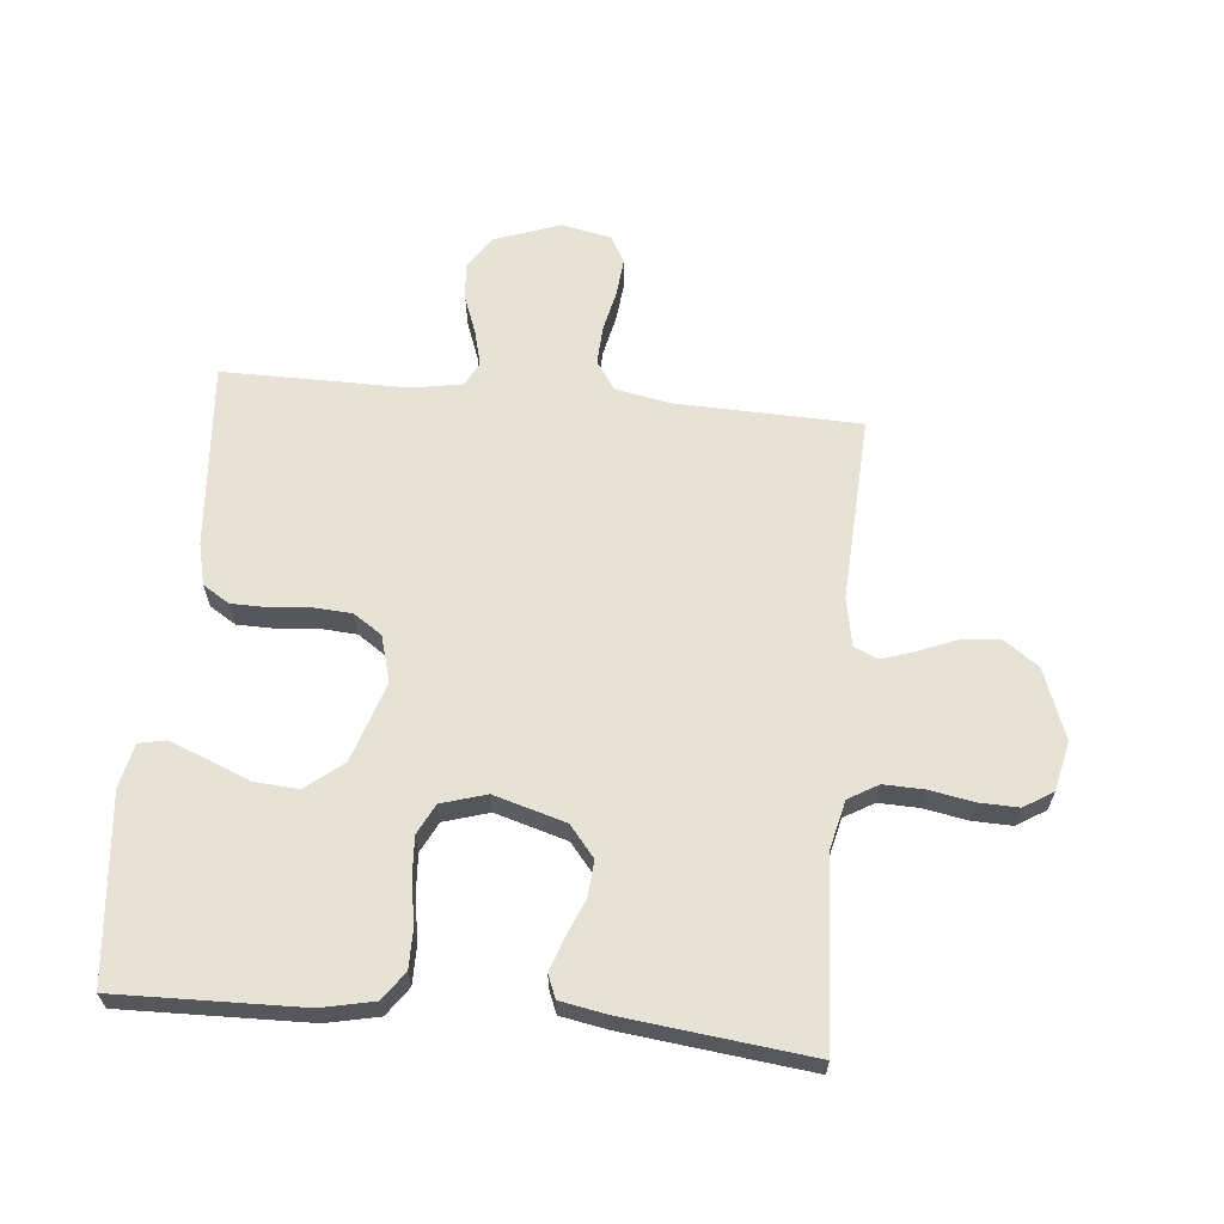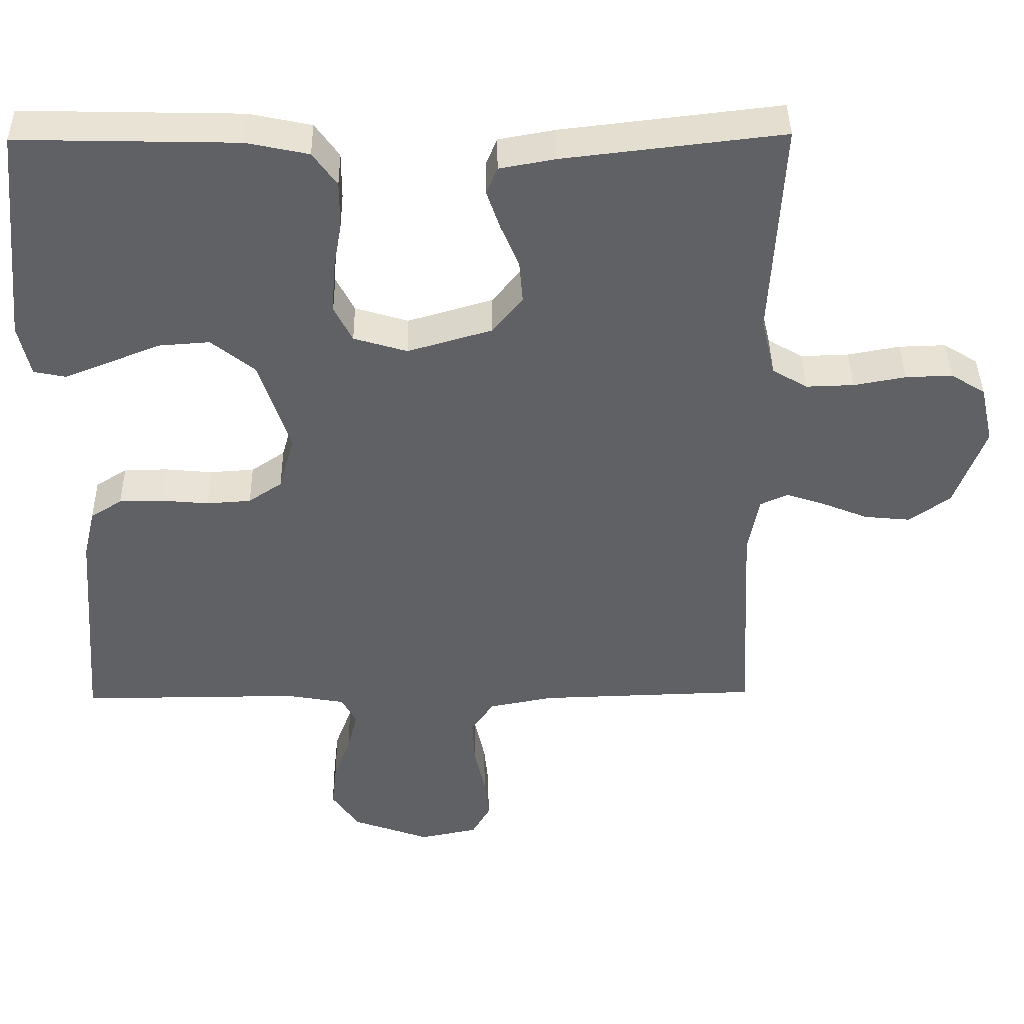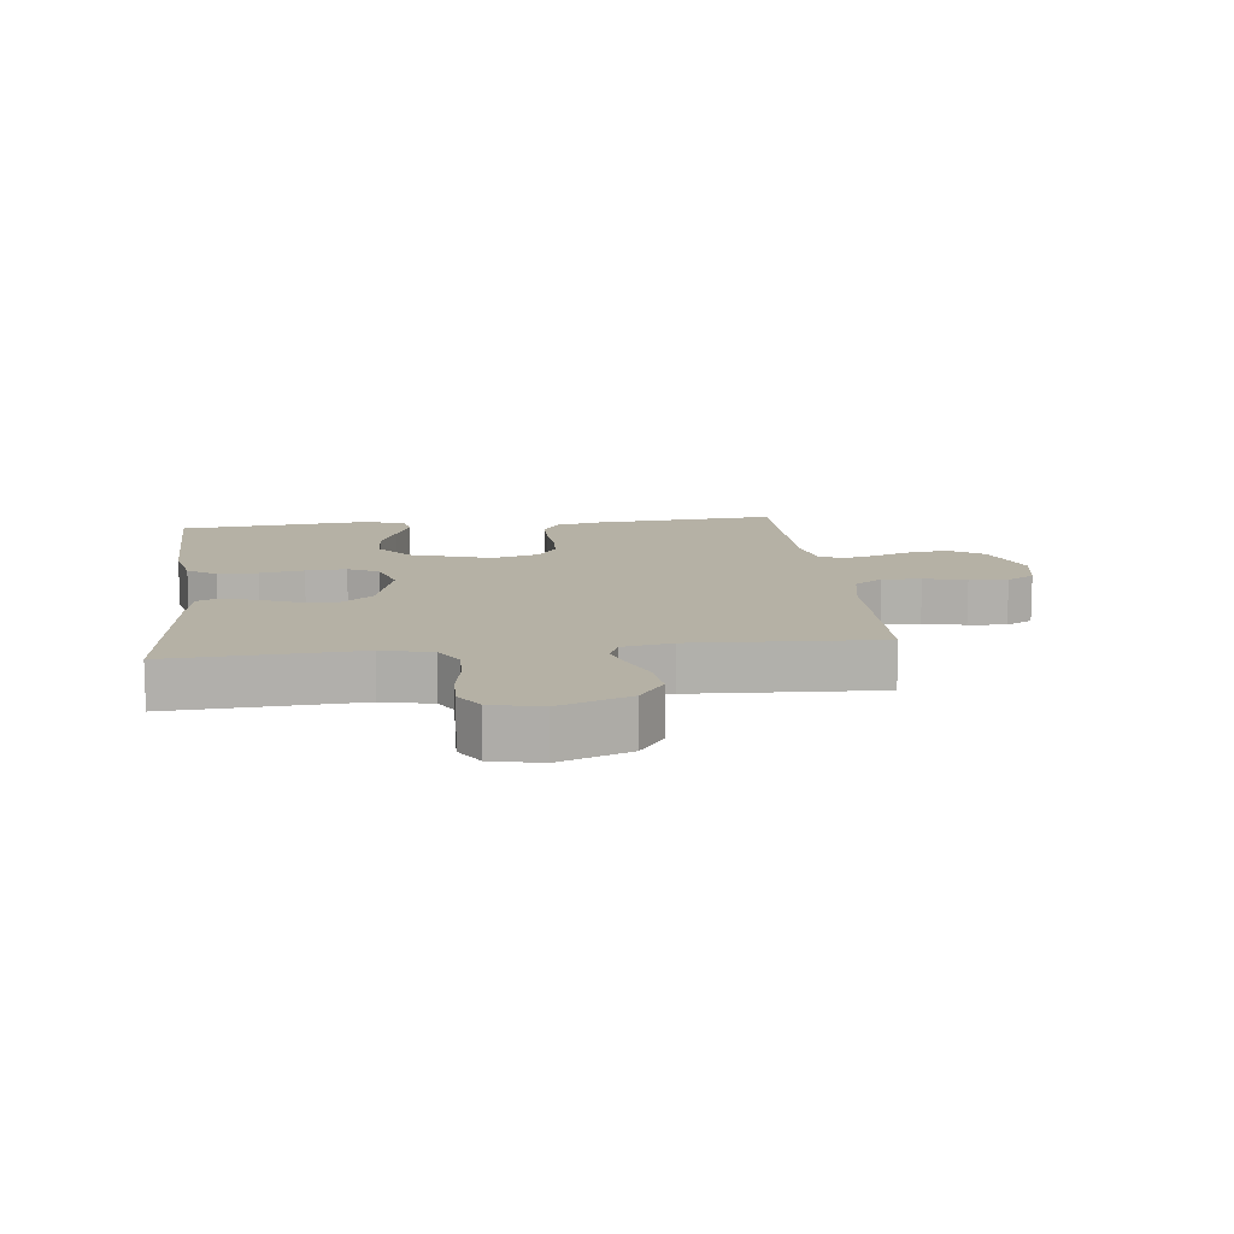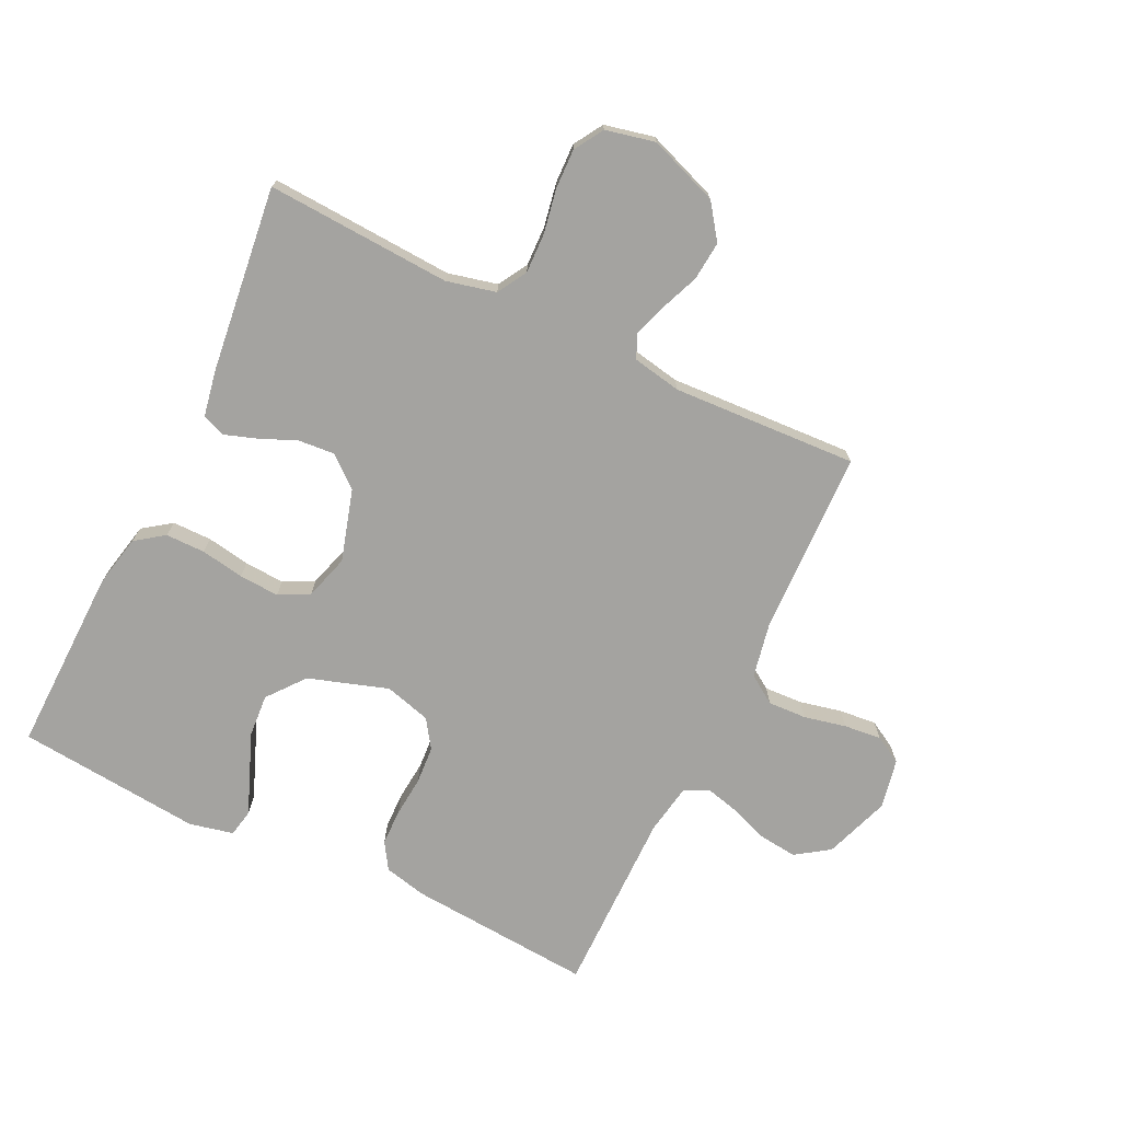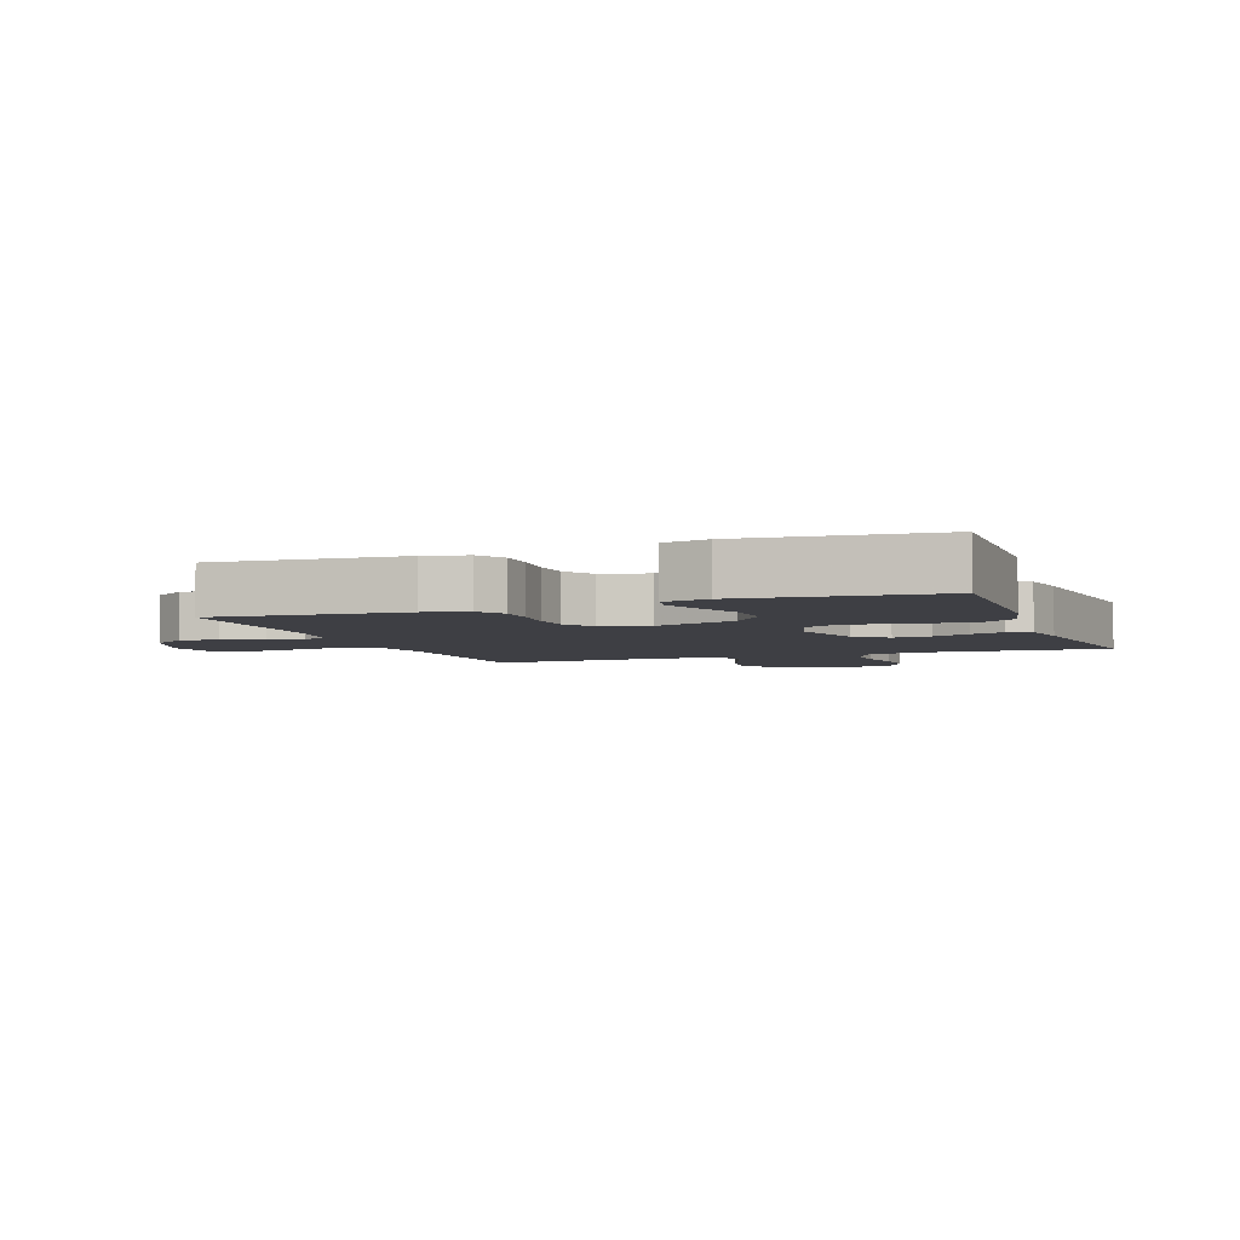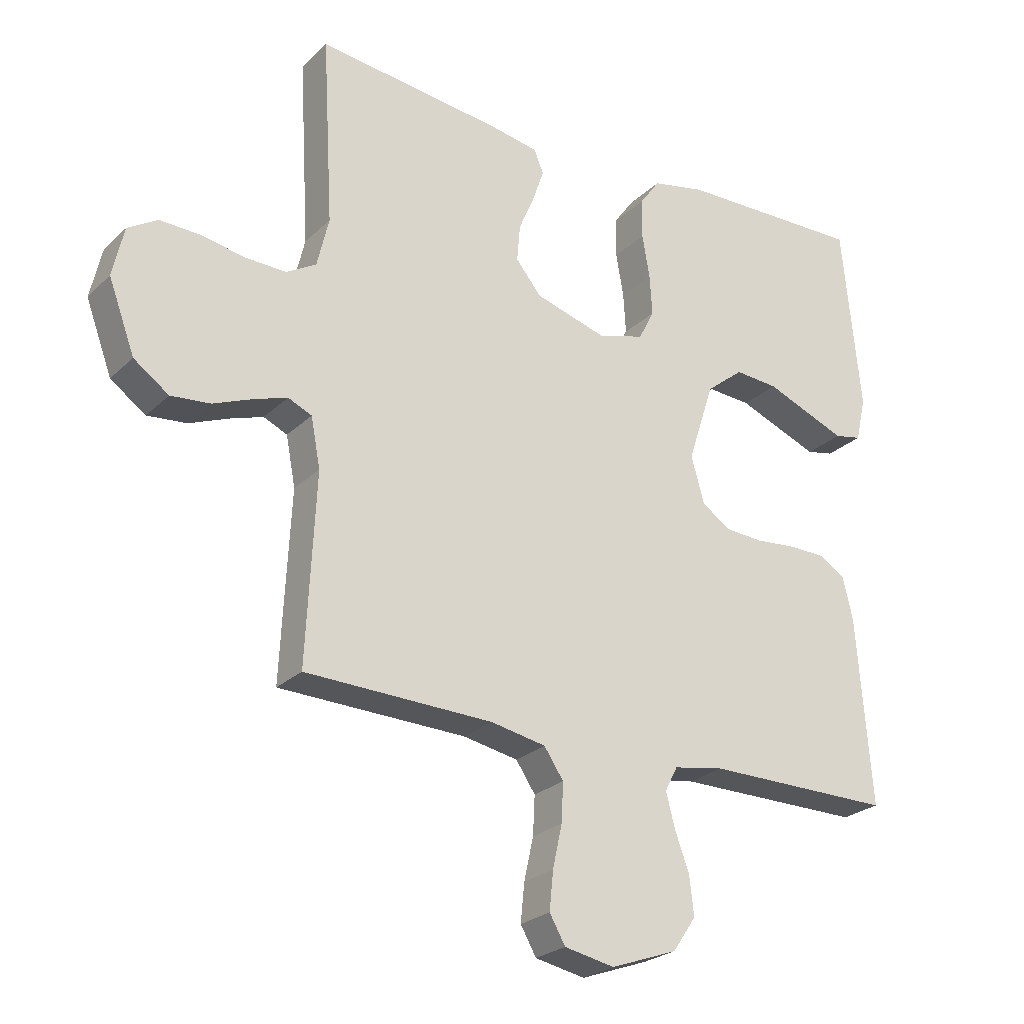
<metadata>
{"format":"obj","ext":"obj","renderer":"f3d","projection":"perspective","resolution":1024,"background":"white","views":[{"elev":63.5,"azim":5.4,"up":"+Y"},{"elev":40.6,"azim":-0.8,"up":"+Z"},{"elev":11.9,"azim":83.2,"up":"+Y"},{"elev":-72.8,"azim":64.3,"up":"+Y"},{"elev":-4.5,"azim":-69.8,"up":"+Y"},{"elev":-25.0,"azim":146.1,"up":"+Z"}]}
</metadata>
<code>
v 0.5 0.07 0.5
v 0.483 0.07 0.2
v 0.502 0.07 0.12
v 0.55 0.07 0.092
v 0.615 0.07 0.094
v 0.686 0.07 0.107
v 0.75 0.07 0.109
v 0.797 0.07 0.08
v 0.815 0.07 0
v 0.773 0.07 -0.113
v 0.717 0.07 -0.153
v 0.654 0.07 -0.147
v 0.592 0.07 -0.122
v 0.538 0.07 -0.104
v 0.5 0.07 -0.121
v 0.485 0.07 -0.2
v 0.5 0.07 -0.5
v 0.2 0.07 -0.509
v 0.112 0.07 -0.526
v 0.081 0.07 -0.572
v 0.084 0.07 -0.634
v 0.099 0.07 -0.702
v 0.105 0.07 -0.763
v 0.08 0.07 -0.807
v 0 0.07 -0.823
v -0.106 0.07 -0.785
v -0.143 0.07 -0.731
v -0.136 0.07 -0.669
v -0.113 0.07 -0.607
v -0.099 0.07 -0.552
v -0.119 0.07 -0.513
v -0.2 0.07 -0.499
v -0.5 0.07 -0.5
v -0.477 0.07 -0.2
v -0.461 0.07 -0.132
v -0.418 0.07 -0.105
v -0.359 0.07 -0.104
v -0.294 0.07 -0.11
v -0.233 0.07 -0.106
v -0.187 0.07 -0.075
v -0.166 0.07 0
v -0.208 0.07 0.129
v -0.268 0.07 0.177
v -0.338 0.07 0.172
v -0.408 0.07 0.144
v -0.469 0.07 0.12
v -0.513 0.07 0.129
v -0.529 0.07 0.2
v -0.5 0.07 0.5
v -0.2 0.07 0.493
v -0.115 0.07 0.475
v -0.082 0.07 0.429
v -0.082 0.07 0.365
v -0.094 0.07 0.295
v -0.098 0.07 0.23
v -0.073 0.07 0.181
v 0 0.07 0.159
v 0.116 0.07 0.193
v 0.157 0.07 0.243
v 0.152 0.07 0.302
v 0.127 0.07 0.361
v 0.109 0.07 0.414
v 0.124 0.07 0.451
v 0.2 0.07 0.465
v 0.5 0 0.5
v 0.483 0 0.2
v 0.502 0 0.12
v 0.55 0 0.092
v 0.615 0 0.094
v 0.686 0 0.107
v 0.75 0 0.109
v 0.797 0 0.08
v 0.815 0 0
v 0.773 0 -0.113
v 0.717 0 -0.153
v 0.654 0 -0.147
v 0.592 0 -0.122
v 0.538 0 -0.104
v 0.5 0 -0.121
v 0.485 0 -0.2
v 0.5 0 -0.5
v 0.2 0 -0.509
v 0.112 0 -0.526
v 0.081 0 -0.572
v 0.084 0 -0.634
v 0.099 0 -0.702
v 0.105 0 -0.763
v 0.08 0 -0.807
v 0 0 -0.823
v -0.106 0 -0.785
v -0.143 0 -0.731
v -0.136 0 -0.669
v -0.113 0 -0.607
v -0.099 0 -0.552
v -0.119 0 -0.513
v -0.2 0 -0.499
v -0.5 0 -0.5
v -0.477 0 -0.2
v -0.461 0 -0.132
v -0.418 0 -0.105
v -0.359 0 -0.104
v -0.294 0 -0.11
v -0.233 0 -0.106
v -0.187 0 -0.075
v -0.166 0 0
v -0.208 0 0.129
v -0.268 0 0.177
v -0.338 0 0.172
v -0.408 0 0.144
v -0.469 0 0.12
v -0.513 0 0.129
v -0.529 0 0.2
v -0.5 0 0.5
v -0.2 0 0.493
v -0.115 0 0.475
v -0.082 0 0.429
v -0.082 0 0.365
v -0.094 0 0.295
v -0.098 0 0.23
v -0.073 0 0.181
v 0 0 0.159
v 0.116 0 0.193
v 0.157 0 0.243
v 0.152 0 0.302
v 0.127 0 0.361
v 0.109 0 0.414
v 0.124 0 0.451
v 0.2 0 0.465
f 64 1 2
f 63 64 2
f 62 63 2
f 61 62 2
f 60 61 2
f 59 60 2 3
f 58 59 3 4
f 57 58 4
f 52 53 54
f 51 52 54
f 50 51 54
f 49 50 54
f 48 49 54
f 47 48 54
f 46 47 54
f 45 46 54
f 44 45 54
f 43 44 54 55
f 42 43 55 56
f 36 37 38
f 35 36 38
f 34 35 38
f 33 34 38
f 32 33 38
f 31 32 38 39
f 30 31 39 40
f 27 28 29
f 26 27 29
f 25 26 29
f 24 25 29
f 23 24 29
f 22 23 29
f 21 22 29
f 20 21 29 30
f 30 40 41
f 20 30 41
f 19 20 41
f 16 17 18
f 42 56 57
f 41 42 57
f 19 41 57
f 18 19 57
f 16 18 57
f 15 16 57
f 11 12 13
f 10 11 13
f 9 10 13
f 8 9 13
f 7 8 13
f 6 7 13
f 5 6 13
f 14 15 57 4
f 4 5 13 14
f 66 65 128
f 66 128 127
f 66 127 126
f 66 126 125
f 66 125 124
f 67 66 124 123
f 68 67 123 122
f 68 122 121
f 118 117 116
f 118 116 115
f 118 115 114
f 118 114 113
f 118 113 112
f 118 112 111
f 118 111 110
f 118 110 109
f 118 109 108
f 119 118 108 107
f 120 119 107 106
f 102 101 100
f 102 100 99
f 102 99 98
f 102 98 97
f 102 97 96
f 103 102 96 95
f 104 103 95 94
f 93 92 91
f 93 91 90
f 93 90 89
f 93 89 88
f 93 88 87
f 93 87 86
f 93 86 85
f 94 93 85 84
f 105 104 94
f 105 94 84
f 105 84 83
f 82 81 80
f 121 120 106
f 121 106 105
f 121 105 83
f 121 83 82
f 121 82 80
f 121 80 79
f 77 76 75
f 77 75 74
f 77 74 73
f 77 73 72
f 77 72 71
f 77 71 70
f 77 70 69
f 68 121 79 78
f 78 77 69 68
f 1 65 66 2
f 2 66 67 3
f 3 67 68 4
f 4 68 69 5
f 5 69 70 6
f 6 70 71 7
f 7 71 72 8
f 8 72 73 9
f 9 73 74 10
f 10 74 75 11
f 11 75 76 12
f 12 76 77 13
f 13 77 78 14
f 14 78 79 15
f 15 79 80 16
f 16 80 81 17
f 17 81 82 18
f 18 82 83 19
f 19 83 84 20
f 20 84 85 21
f 21 85 86 22
f 22 86 87 23
f 23 87 88 24
f 24 88 89 25
f 25 89 90 26
f 26 90 91 27
f 27 91 92 28
f 28 92 93 29
f 29 93 94 30
f 30 94 95 31
f 31 95 96 32
f 32 96 97 33
f 33 97 98 34
f 34 98 99 35
f 35 99 100 36
f 36 100 101 37
f 37 101 102 38
f 38 102 103 39
f 39 103 104 40
f 40 104 105 41
f 41 105 106 42
f 42 106 107 43
f 43 107 108 44
f 44 108 109 45
f 45 109 110 46
f 46 110 111 47
f 47 111 112 48
f 48 112 113 49
f 49 113 114 50
f 50 114 115 51
f 51 115 116 52
f 52 116 117 53
f 53 117 118 54
f 54 118 119 55
f 55 119 120 56
f 56 120 121 57
f 57 121 122 58
f 58 122 123 59
f 59 123 124 60
f 60 124 125 61
f 61 125 126 62
f 62 126 127 63
f 63 127 128 64
f 64 128 65 1

</code>
